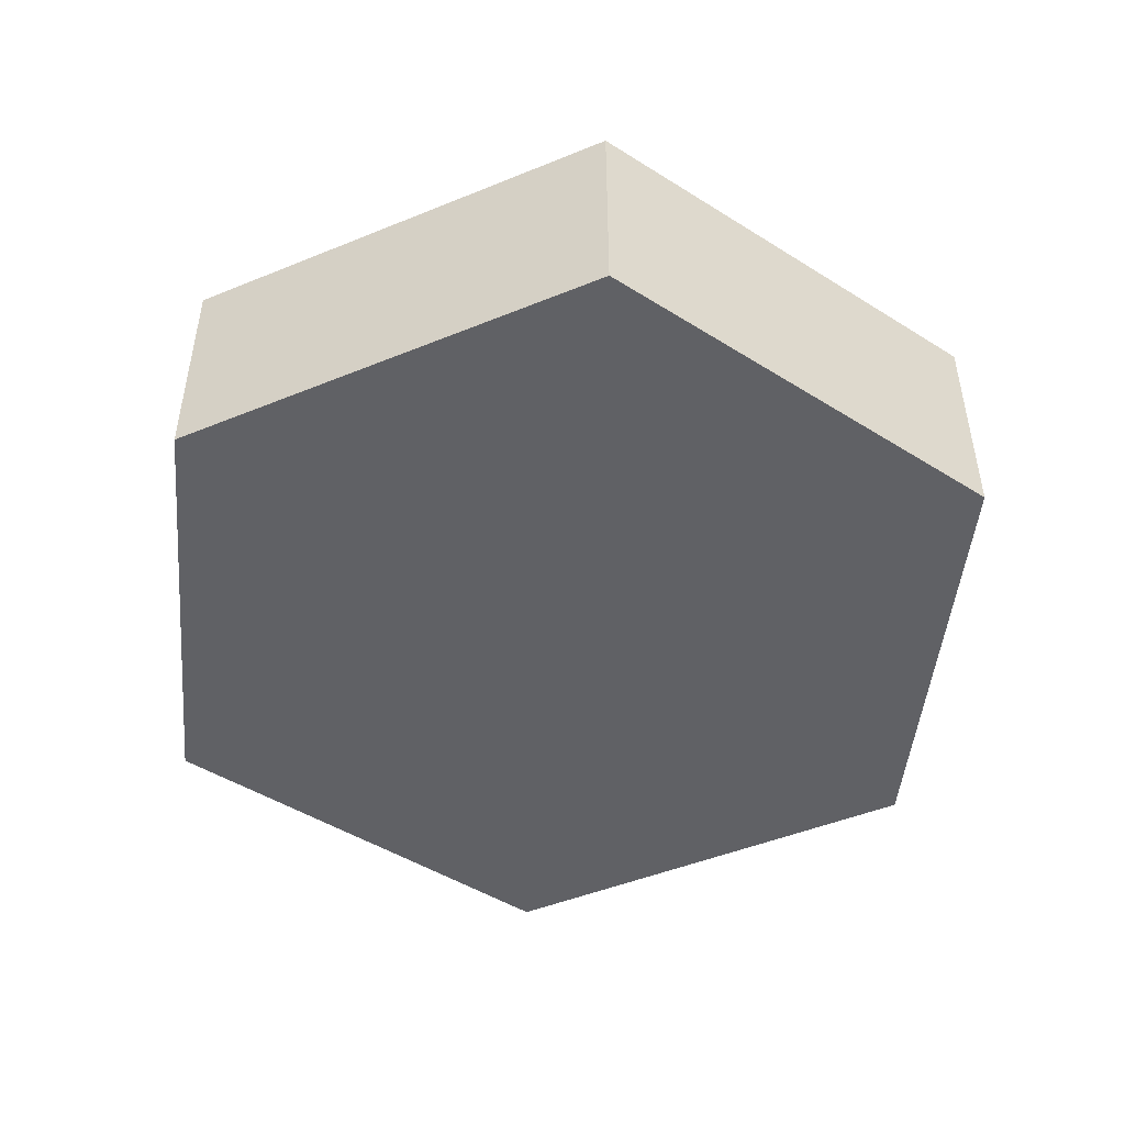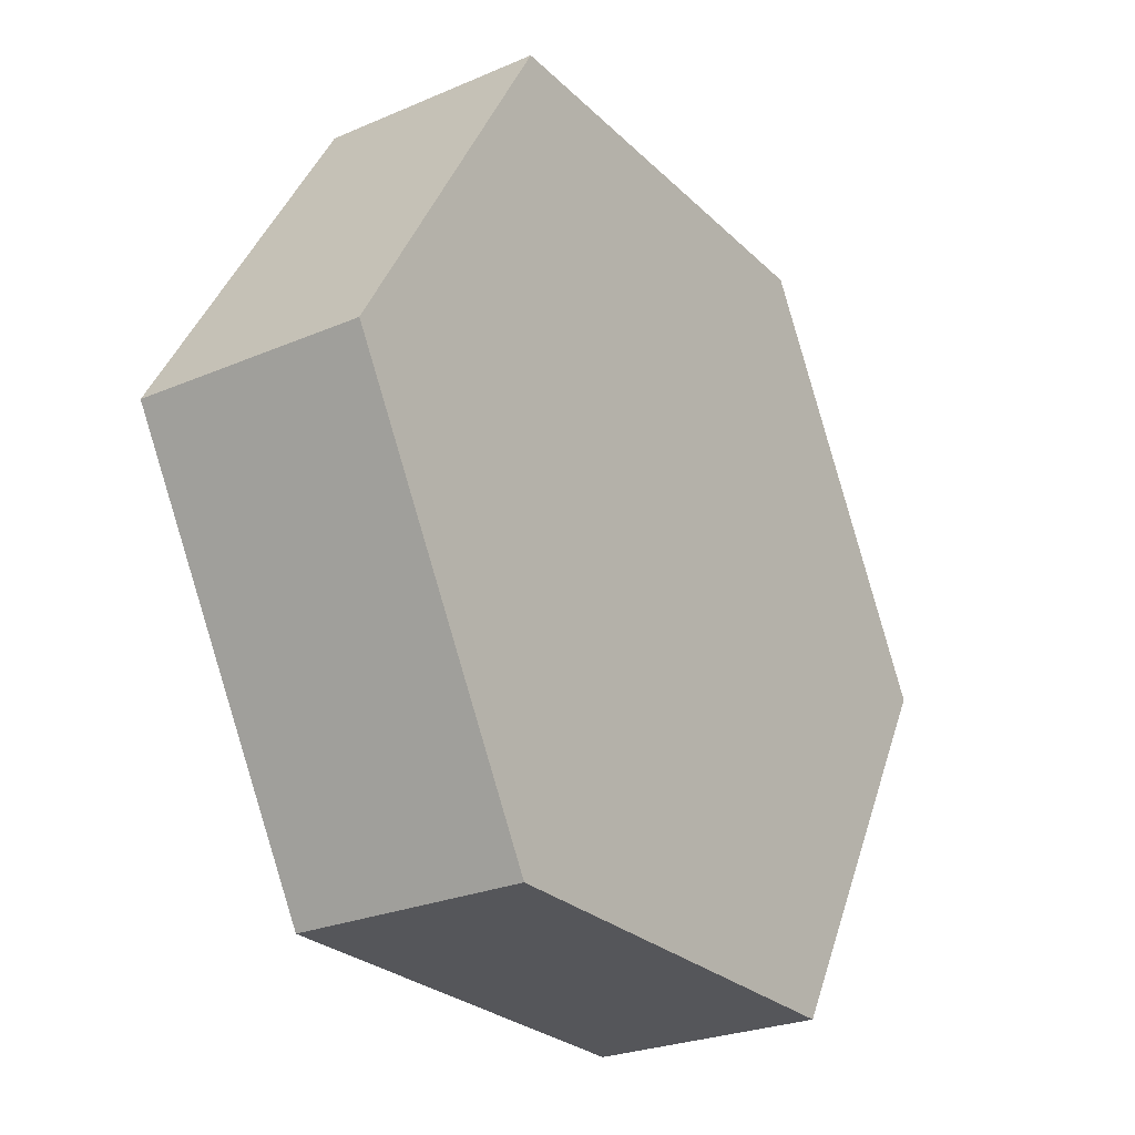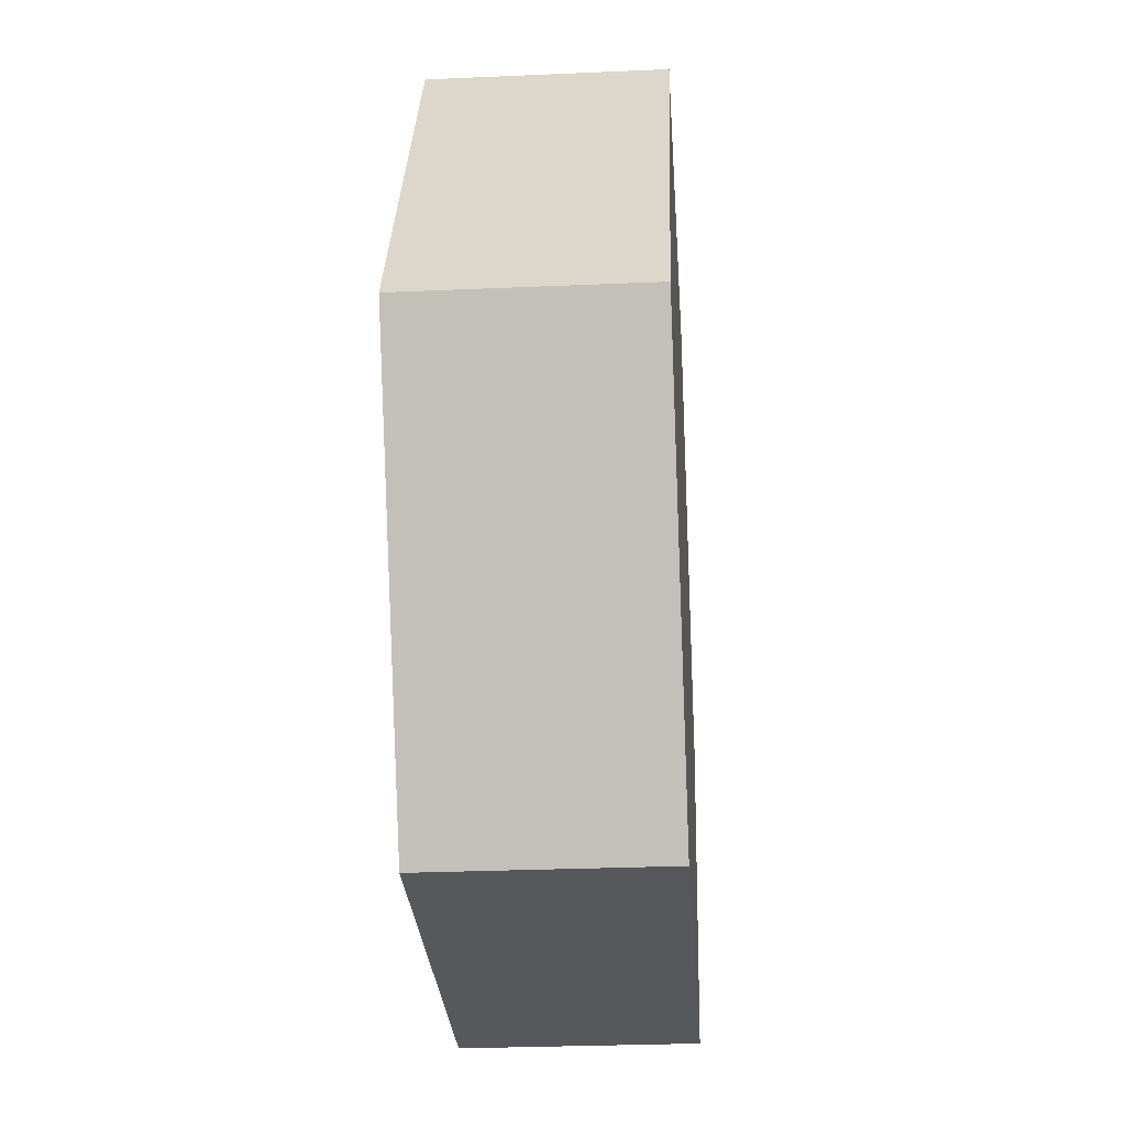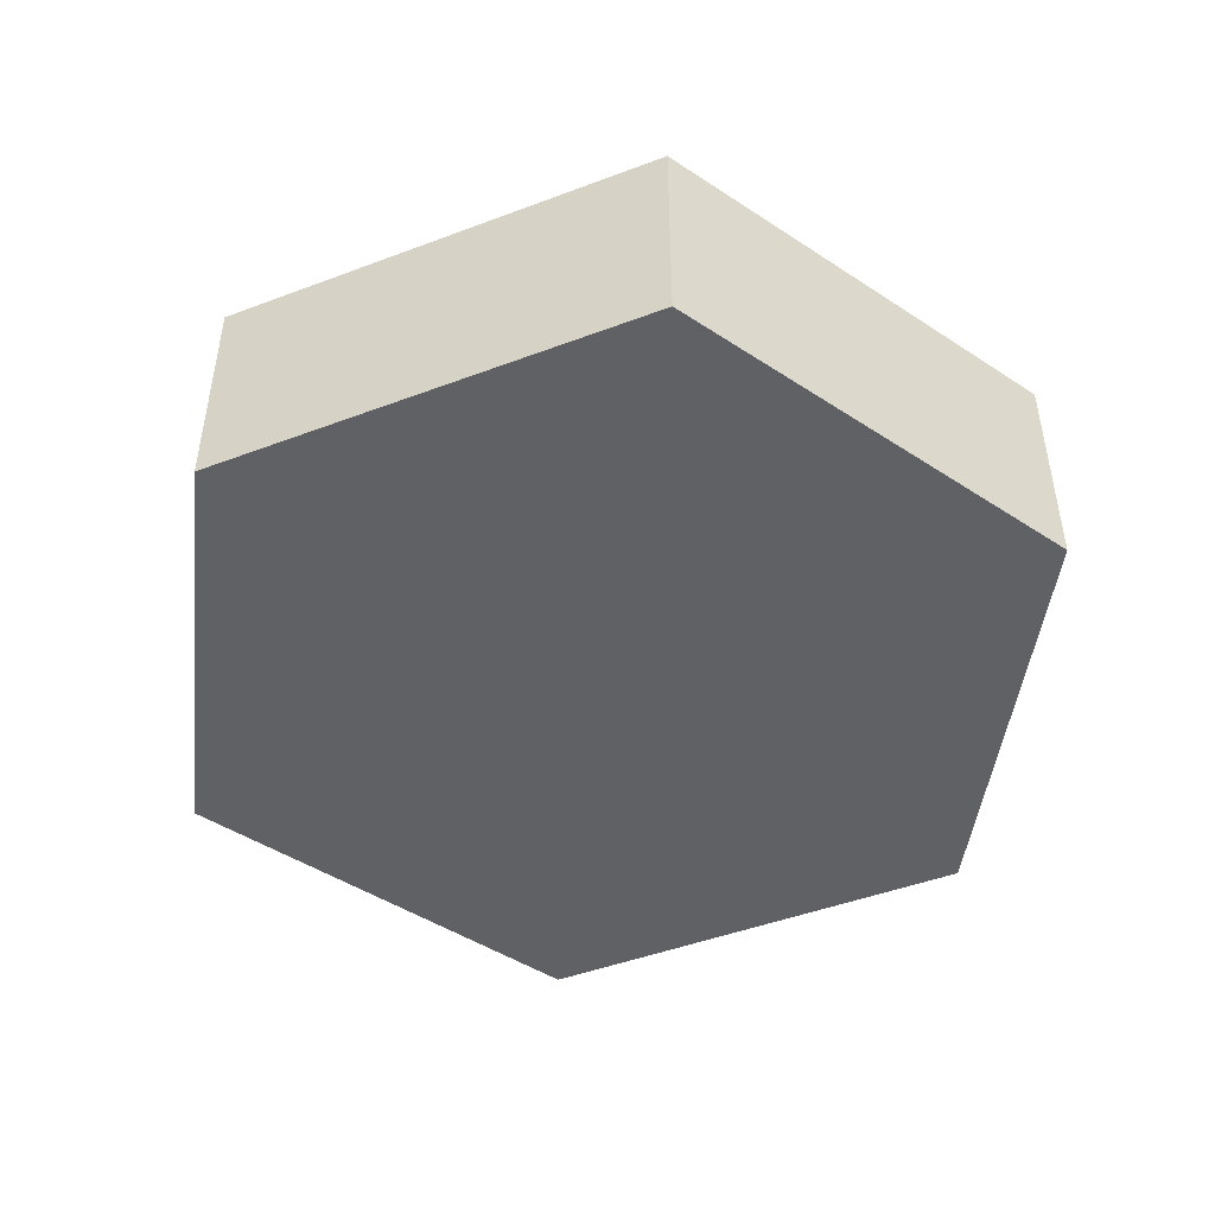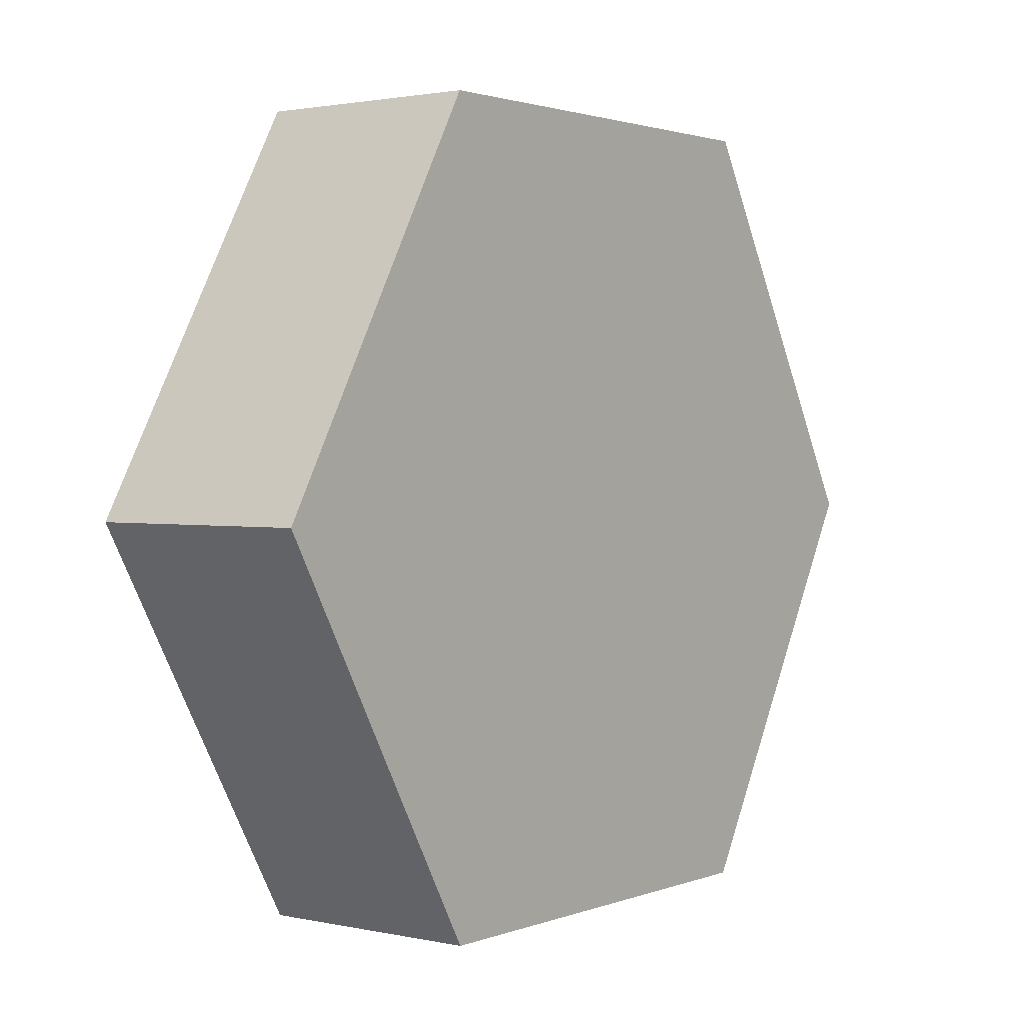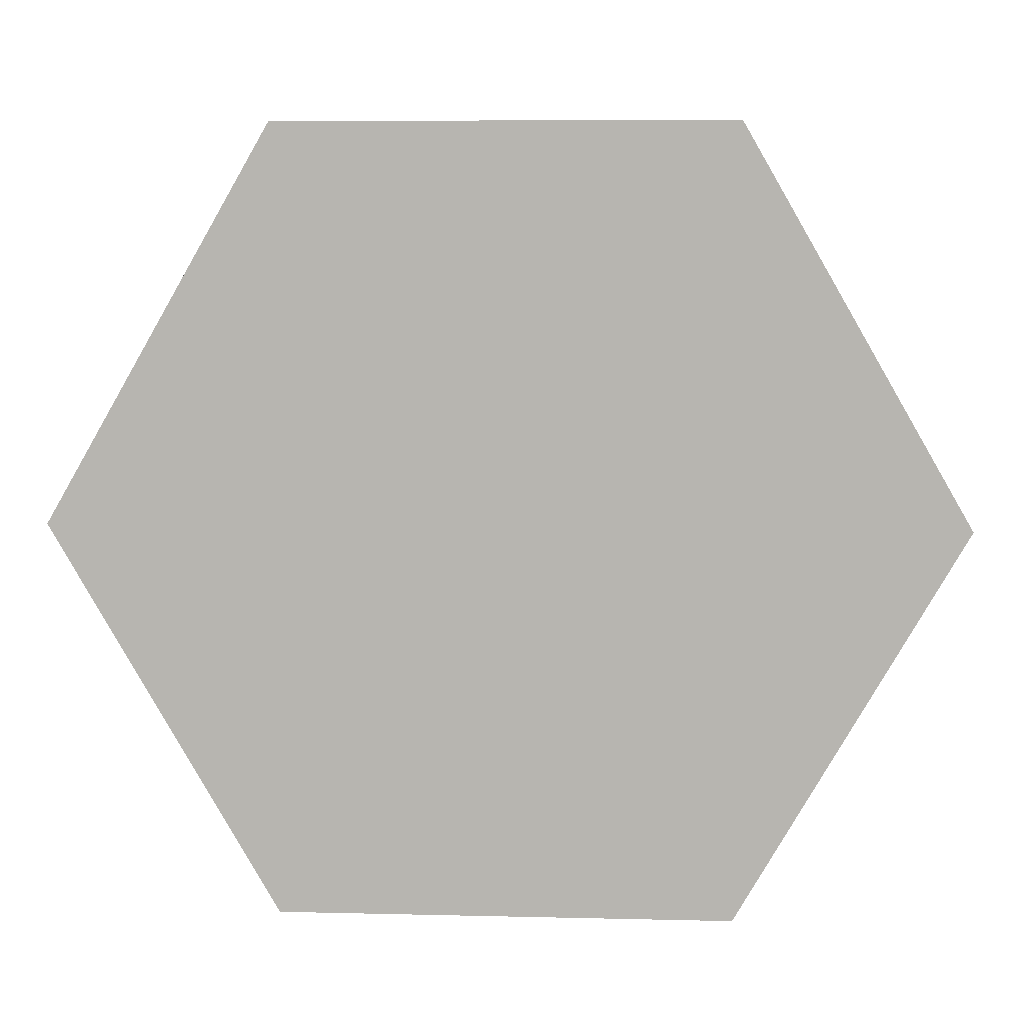
<metadata>
{"format":"obj","ext":"obj","renderer":"f3d","projection":"perspective","resolution":1024,"background":"white","views":[{"elev":-47.6,"azim":-35.3,"up":"+Y"},{"elev":-26.1,"azim":-55.9,"up":"+Z"},{"elev":-28.2,"azim":-86.2,"up":"+Z"},{"elev":-46.6,"azim":83.2,"up":"+Y"},{"elev":1.8,"azim":127.4,"up":"+Z"},{"elev":8.0,"azim":3.8,"up":"+Z"}]}
</metadata>
<code>
v  0.25 -0.125 3e-08
v  0.125 -0.125 -0.2165
v  -0.125 -0.125 -0.2165
v  -0.25 -0.125 -1e-08
v  -0.125 -0.125 0.2165
v  0.125 -0.125 0.2165
v  0.25 0 3e-08
v  0.125 0 -0.2165
v  -0.125 0 -0.2165
v  -0.25 0 -1e-08
v  -0.125 0 0.2165
v  0.125 0 0.2165
v  0.25 -0.125 3e-08
v  0.125 -0.125 -0.2165
v  -0.125 -0.125 -0.2165
v  -0.25 -0.125 -1e-08
v  -0.125 -0.125 0.2165
v  0.125 -0.125 0.2165
v  0.25 0 3e-08
v  0.125 0 -0.2165
v  -0.125 0 -0.2165
v  -0.25 0 -1e-08
v  -0.125 0 0.2165
v  0.125 0 0.2165
o HexI_05in
g HexI_05in
f 8 7 1
f 1 2 8
f 9 8 2
f 2 3 9
f 10 9 3
f 3 4 10
f 11 10 4
f 4 5 11
f 12 11 5
f 5 6 12
f 7 12 6
f 6 1 7
f 14 13 18
f 15 14 18
f 16 15 18
f 16 18 17
f 22 23 24
f 24 19 20
f 24 20 21
f 22 24 21

</code>
